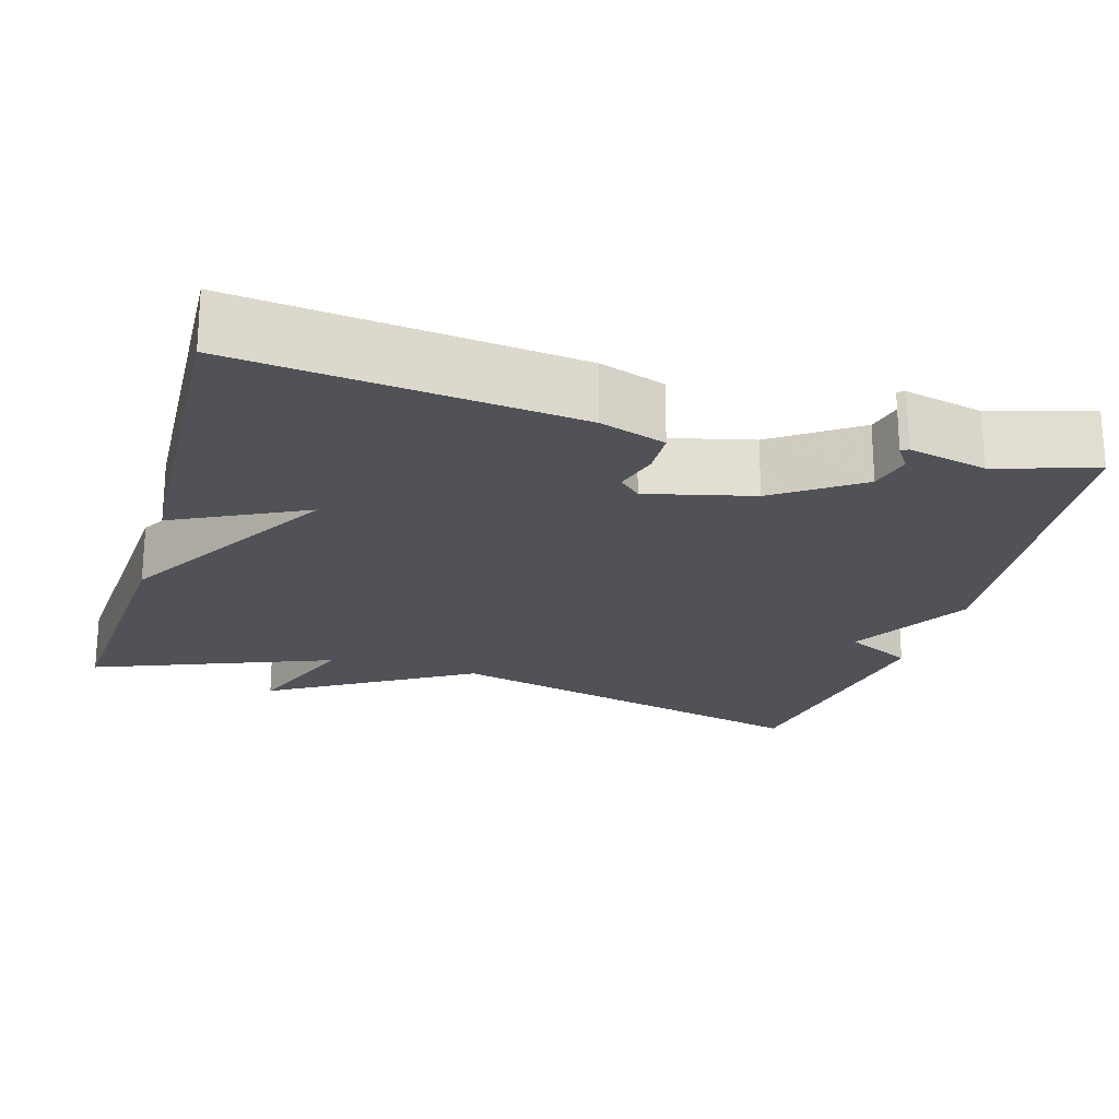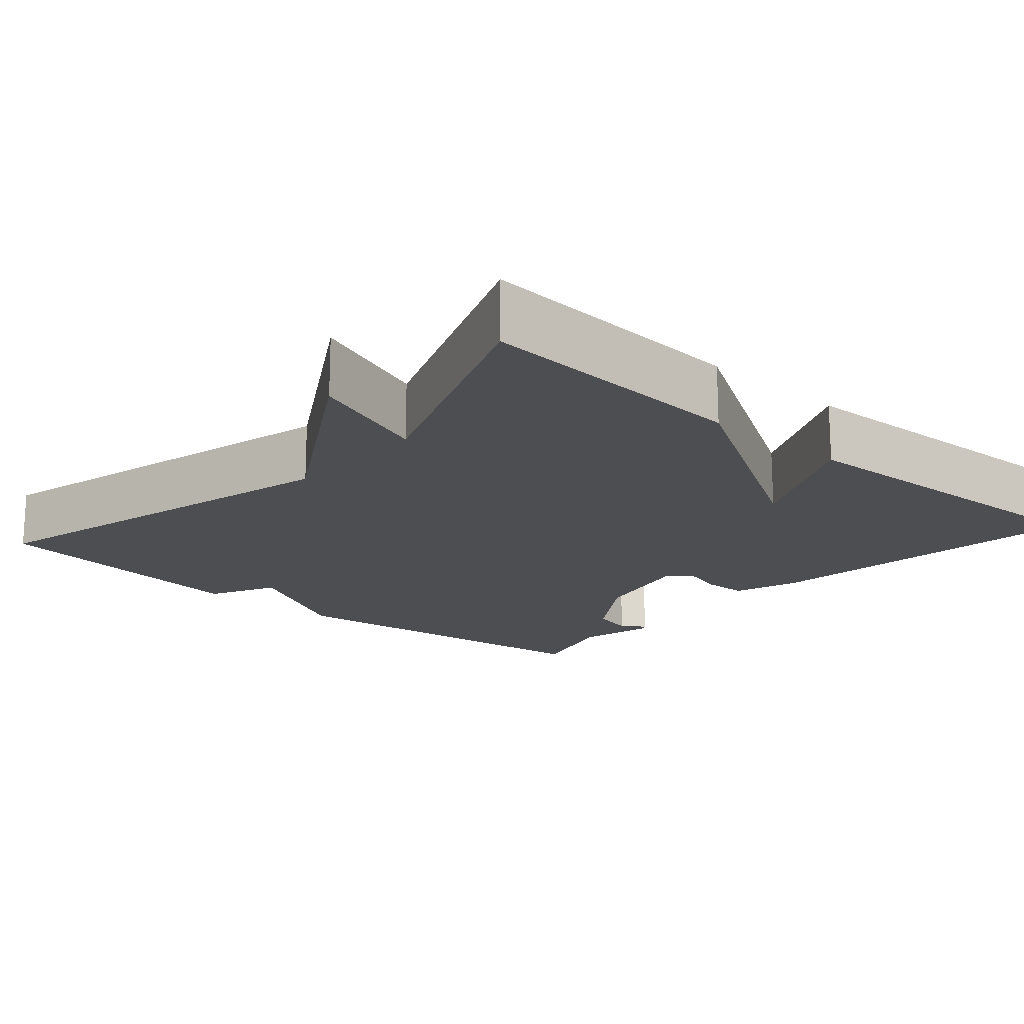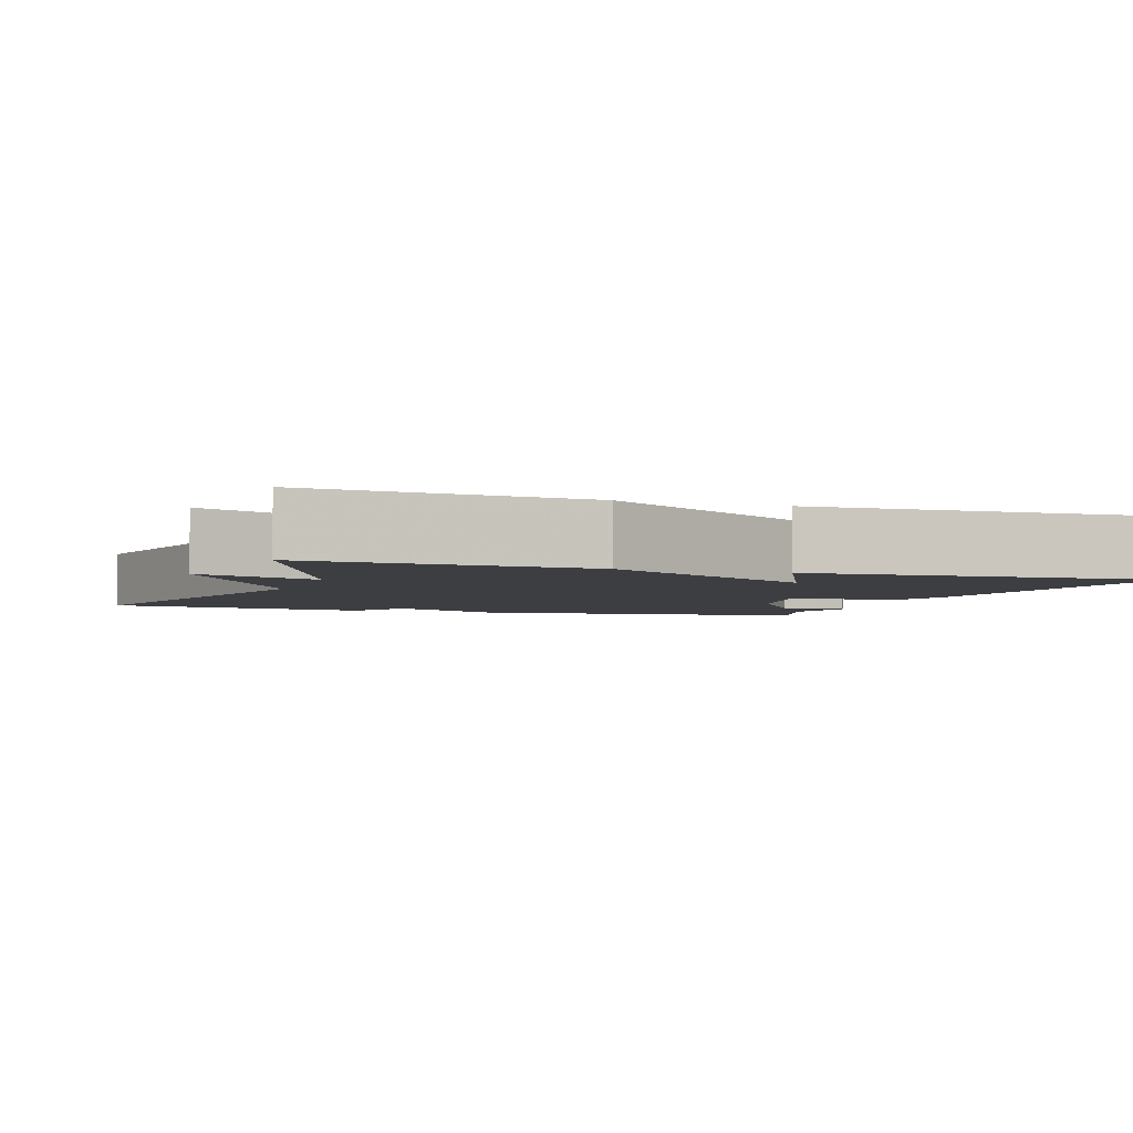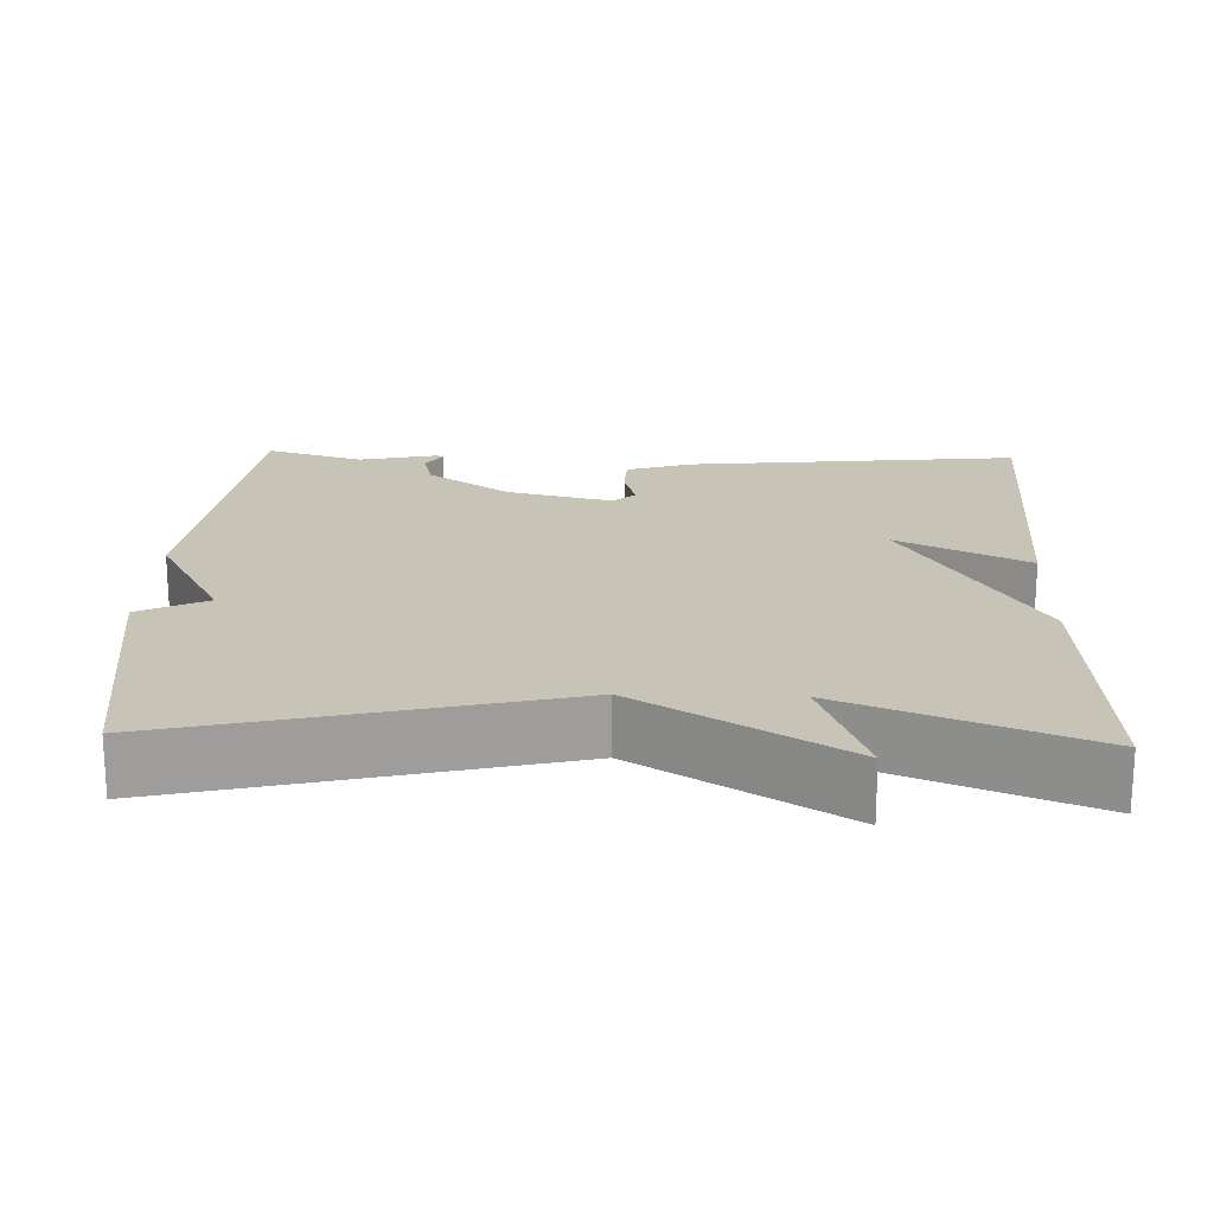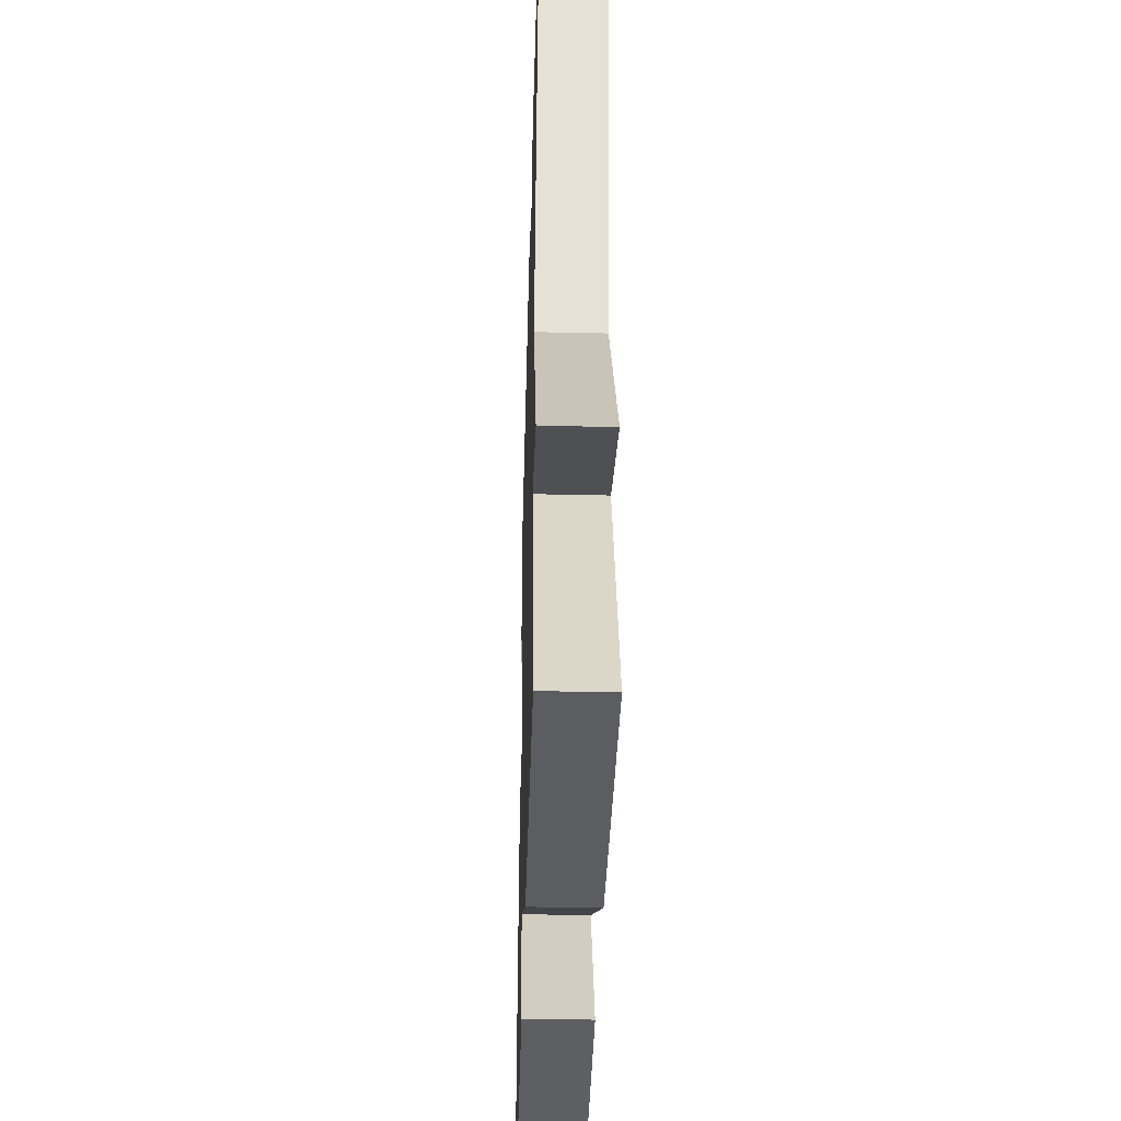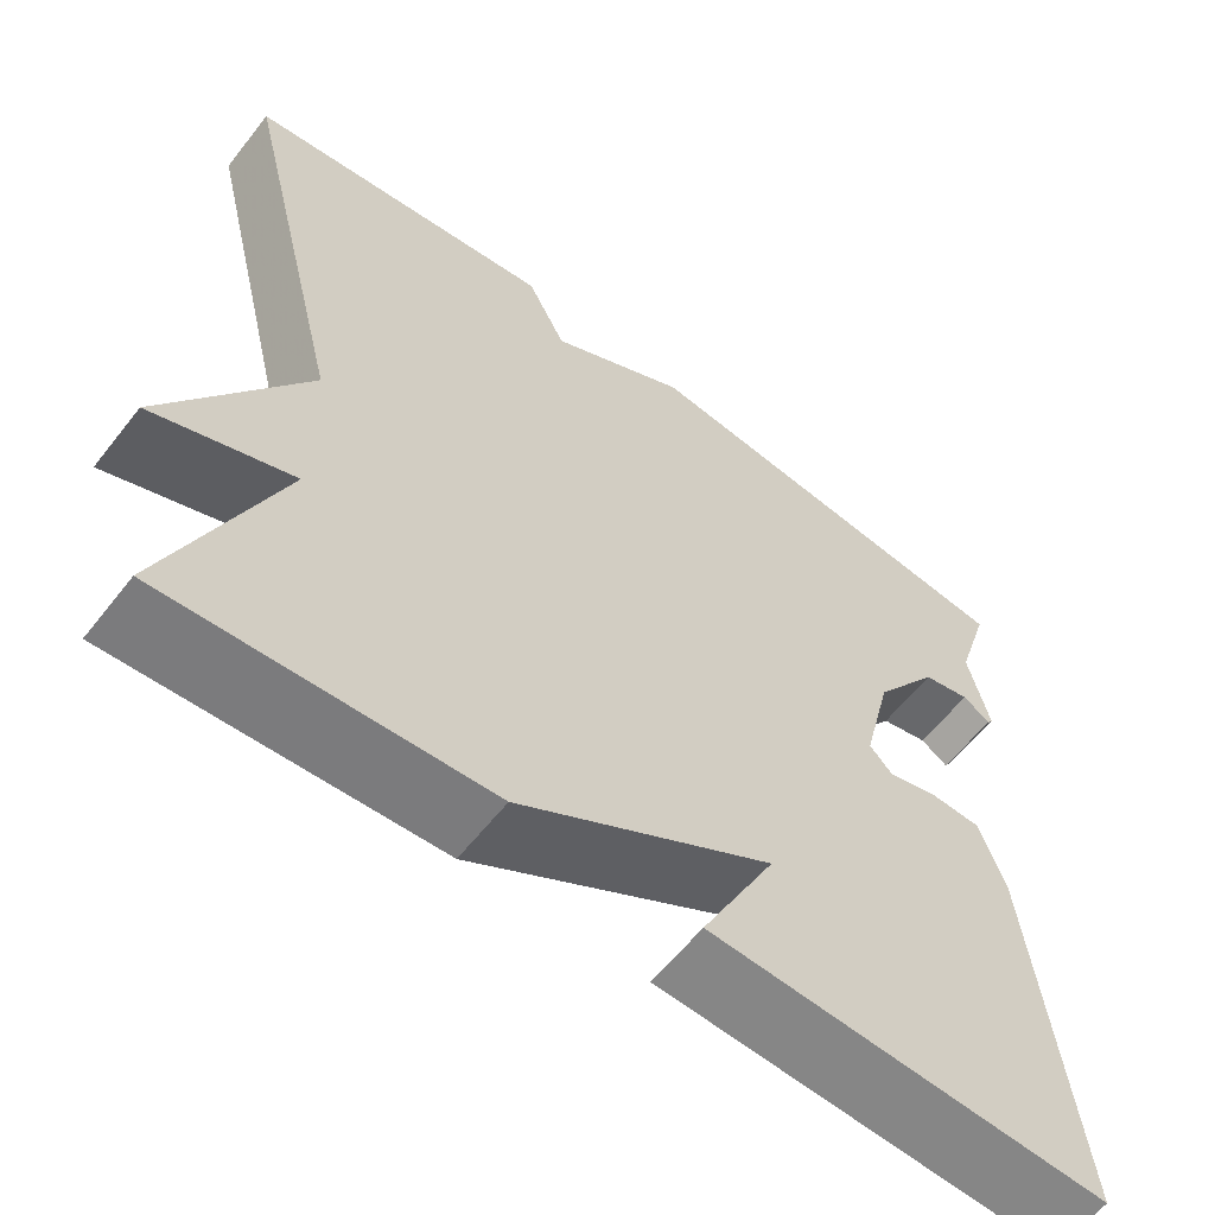
<metadata>
{"format":"obj","ext":"obj","renderer":"f3d","projection":"perspective","resolution":1024,"background":"white","views":[{"elev":-21.6,"azim":-106.4,"up":"+Y"},{"elev":-17.2,"azim":138.4,"up":"+Y"},{"elev":-3.6,"azim":160.6,"up":"+Y"},{"elev":19.6,"azim":92.0,"up":"+Y"},{"elev":-39.1,"azim":88.4,"up":"+Z"},{"elev":-60.5,"azim":142.0,"up":"+Z"}]}
</metadata>
<code>
v 0.5 0.07 0.5
v 0.379 0.07 0.007
v 0.535 0.07 -0.251
v 0.379 0.07 -0.193
v 0.5 0.07 -0.5
v 0.145 0.07 -0.478
v -0.138 0.07 -0.311
v -0.055 0.07 -0.478
v -0.5 0.07 -0.5
v -0.454 0.07 -0.07
v -0.426 0.07 0.014
v -0.369 0.07 0.016
v -0.312 0.07 0
v -0.286 0.07 0.028
v -0.319 0.07 0.164
v -0.393 0.07 0.271
v -0.447 0.07 0.284
v -0.478 0.07 0.263
v -0.484 0.07 0.272
v -0.461 0.07 0.373
v -0.5 0.07 0.5
v -0.049 0.07 0.55
v 0.108 0.07 0.463
v 0.151 0.07 0.55
v 0.5 0 0.5
v 0.379 0 0.007
v 0.535 0 -0.251
v 0.379 0 -0.193
v 0.5 0 -0.5
v 0.145 0 -0.478
v -0.138 0 -0.311
v -0.055 0 -0.478
v -0.5 0 -0.5
v -0.454 0 -0.07
v -0.426 0 0.014
v -0.369 0 0.016
v -0.312 0 0
v -0.286 0 0.028
v -0.319 0 0.164
v -0.393 0 0.271
v -0.447 0 0.284
v -0.478 0 0.263
v -0.484 0 0.272
v -0.461 0 0.373
v -0.5 0 0.5
v -0.049 0 0.55
v 0.108 0 0.463
v 0.151 0 0.55
f 23 24 1 2
f 22 23 2
f 21 22 2
f 20 21 2
f 17 18 19 20
f 16 17 20
f 2 3 4
f 20 2 4
f 16 20 4
f 15 16 4
f 5 6 7
f 4 5 7
f 15 4 7
f 14 15 7
f 13 14 7
f 11 12 13
f 10 11 13
f 9 10 13
f 8 9 13
f 7 8 13
f 26 25 48 47
f 26 47 46
f 26 46 45
f 26 45 44
f 44 43 42 41
f 44 41 40
f 28 27 26
f 28 26 44
f 28 44 40
f 28 40 39
f 31 30 29
f 31 29 28
f 31 28 39
f 31 39 38
f 31 38 37
f 37 36 35
f 37 35 34
f 37 34 33
f 37 33 32
f 37 32 31
f 1 25 26 2
f 2 26 27 3
f 3 27 28 4
f 4 28 29 5
f 5 29 30 6
f 6 30 31 7
f 7 31 32 8
f 8 32 33 9
f 9 33 34 10
f 10 34 35 11
f 11 35 36 12
f 12 36 37 13
f 13 37 38 14
f 14 38 39 15
f 15 39 40 16
f 16 40 41 17
f 17 41 42 18
f 18 42 43 19
f 19 43 44 20
f 20 44 45 21
f 21 45 46 22
f 22 46 47 23
f 23 47 48 24
f 24 48 25 1

</code>
